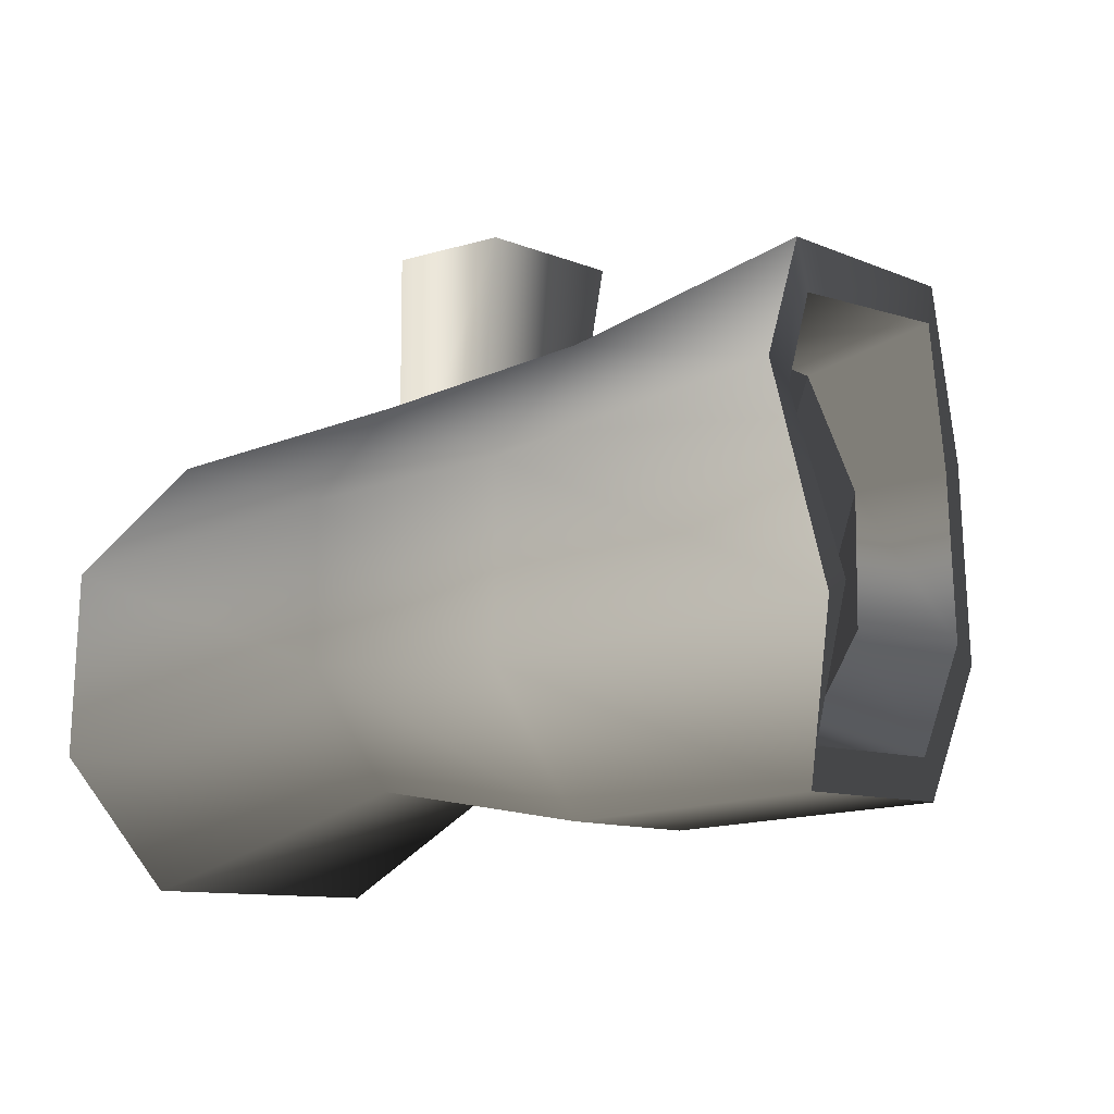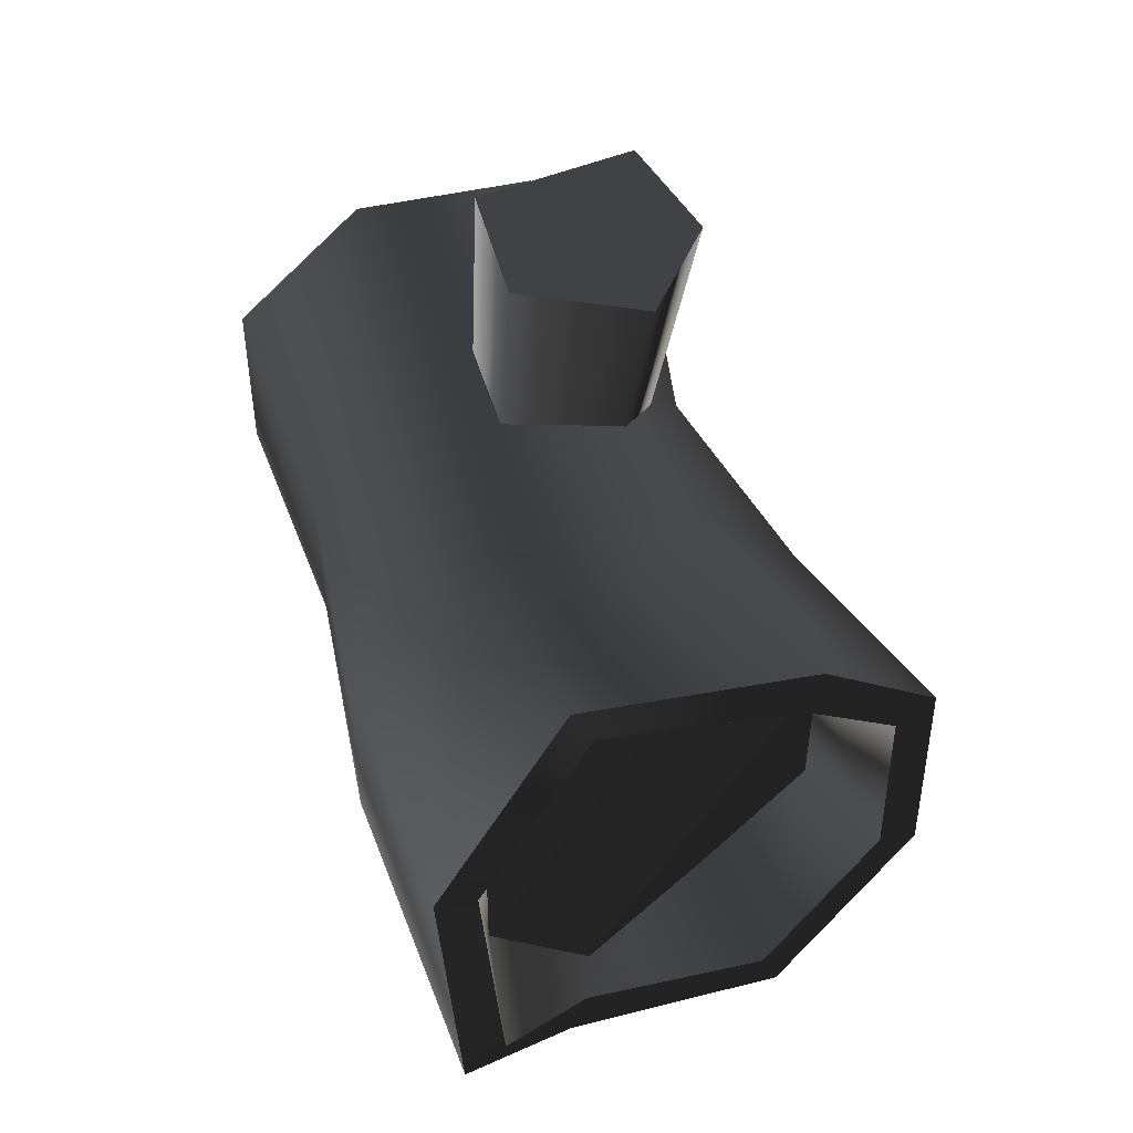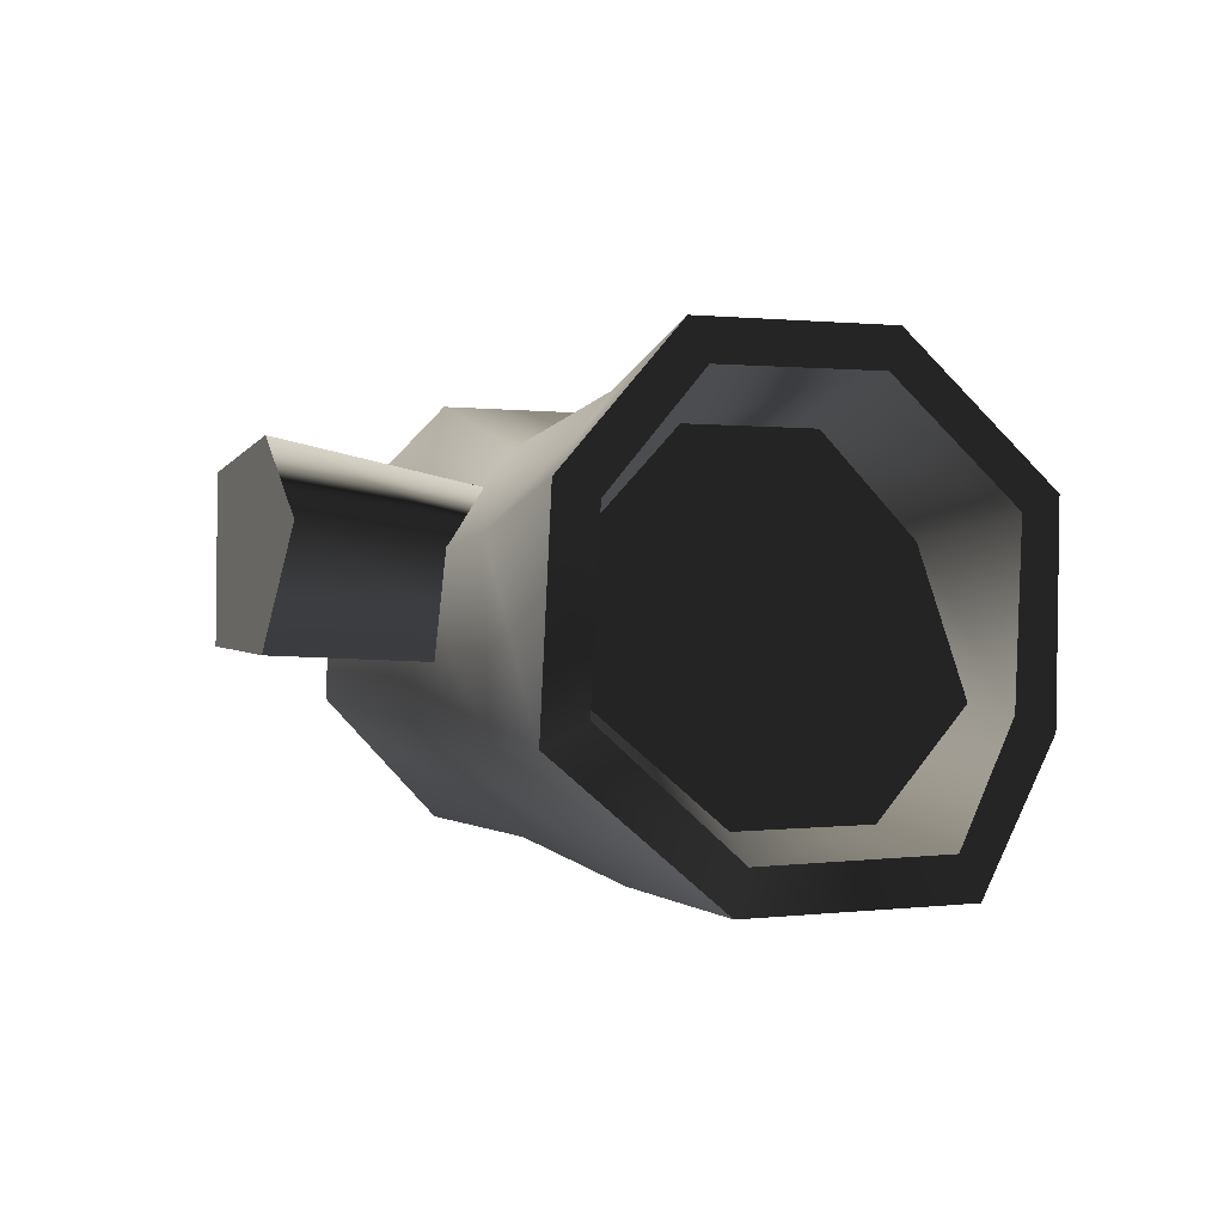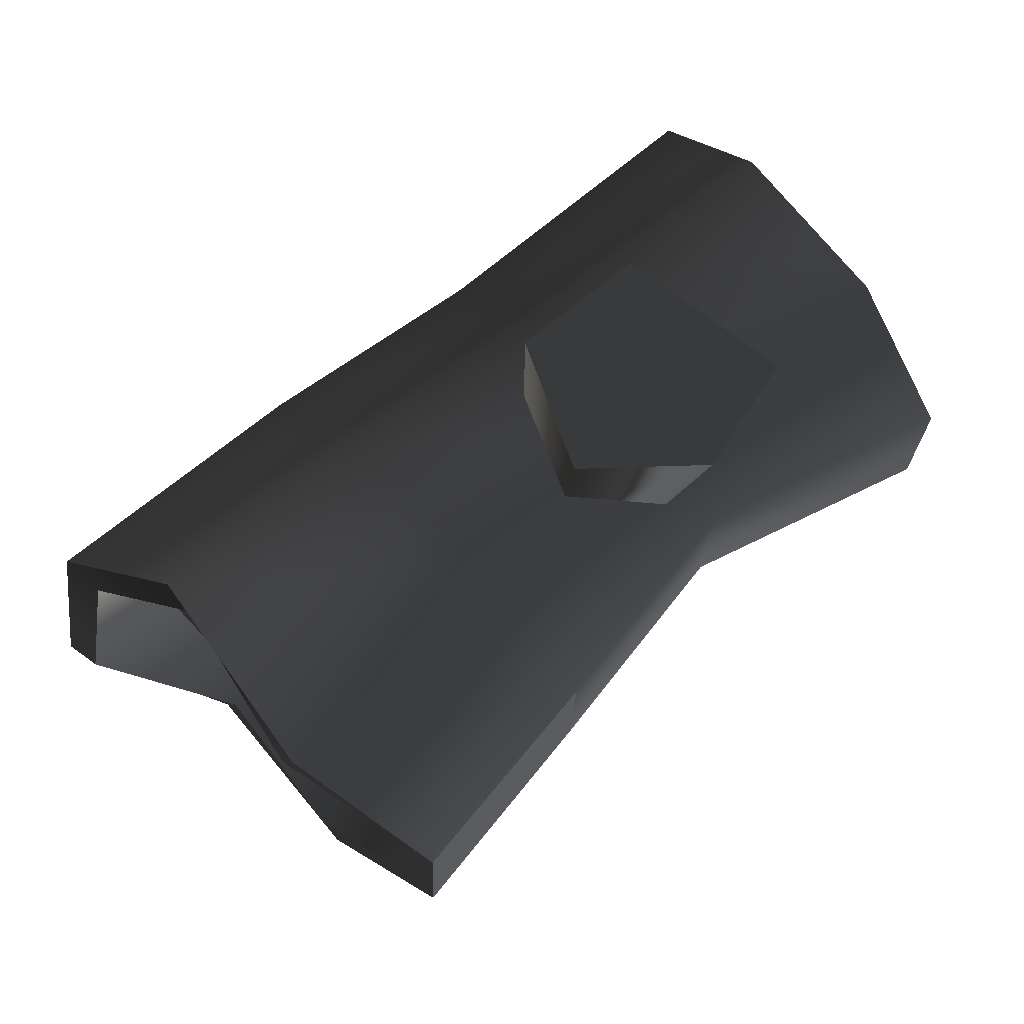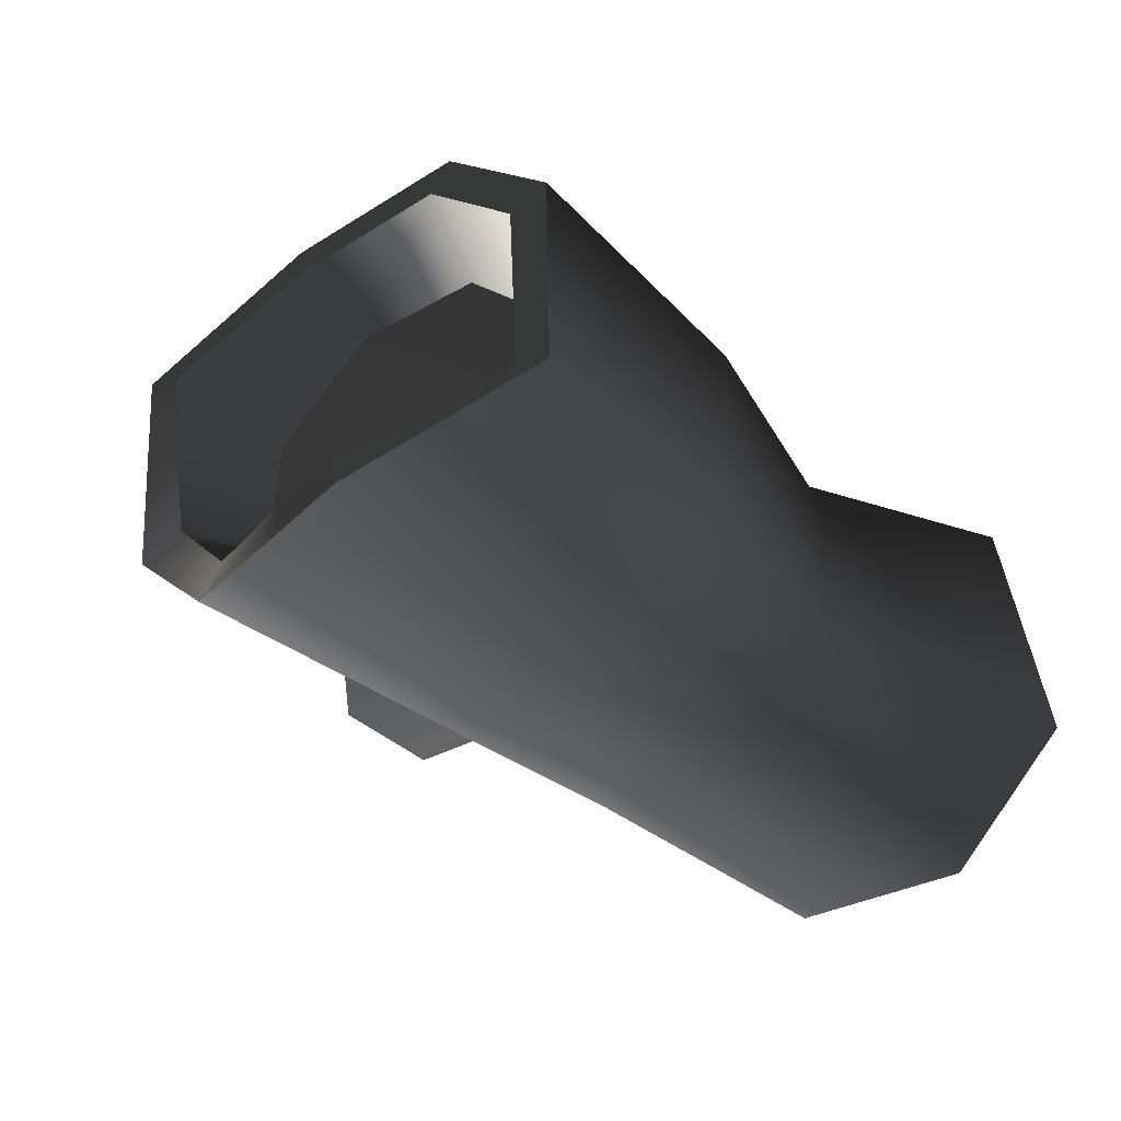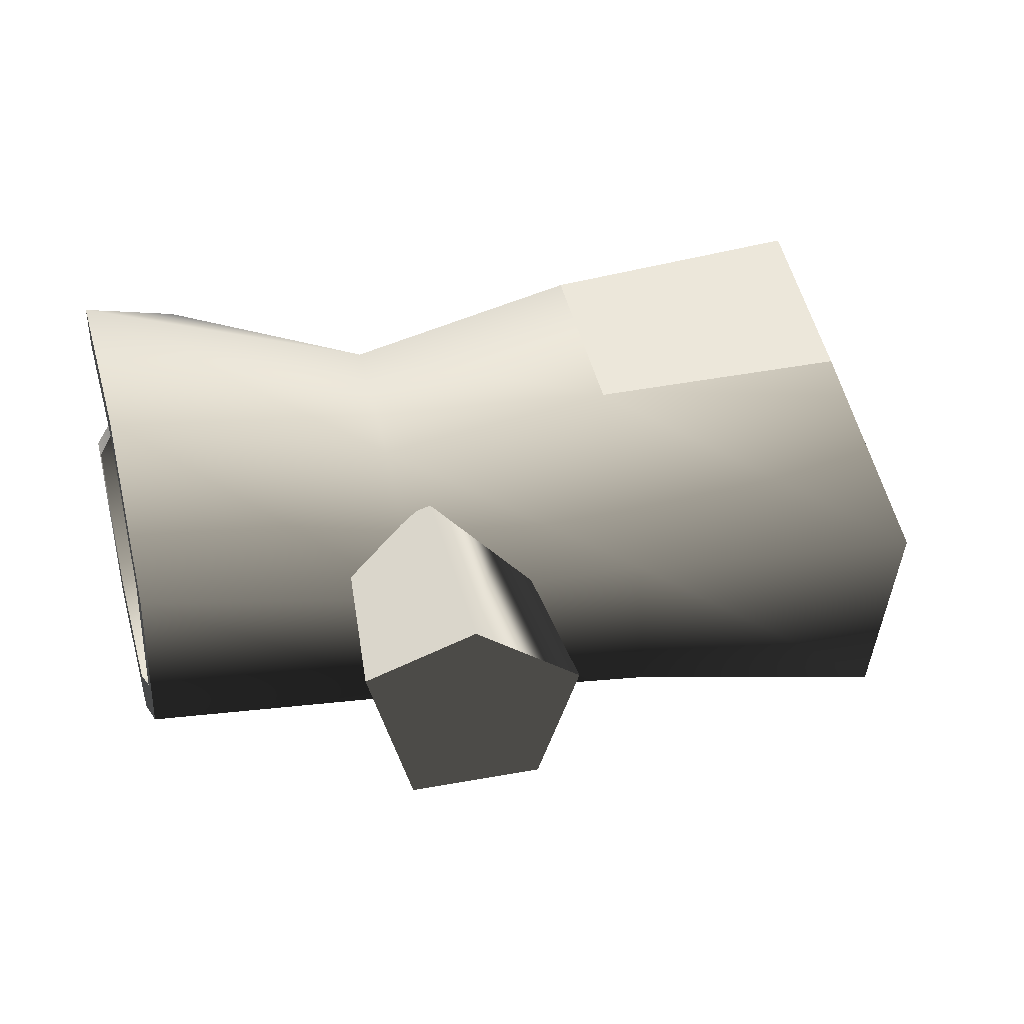
<metadata>
{"format":"obj","ext":"obj","renderer":"f3d","projection":"perspective","resolution":1024,"background":"white","views":[{"elev":-9.4,"azim":37.4,"up":"+Z"},{"elev":49.5,"azim":73.0,"up":"+Z"},{"elev":0.6,"azim":63.0,"up":"+Y"},{"elev":71.9,"azim":138.8,"up":"+Z"},{"elev":-36.2,"azim":126.8,"up":"+Y"},{"elev":46.0,"azim":-13.1,"up":"+Y"}]}
</metadata>
<code>
v 0.8533 1.203 0.2767
v 0.8723 1.102 0.2348
v 0.9885 0.8132 0.546
v 0.977 0.8551 0.6486
v 0.8752 1.204 -0.2412
v 0.8907 1.102 -0.198
v 0.9522 0.8427 -0.6051
v 0.9549 0.8006 -0.502
v 0.9394 0.3148 -0.606
v 0.9279 0.3567 -0.5034
v 0.977 0.8551 0.6486
v 0.9885 0.8132 0.546
v 0.9199 0.3692 0.5359
v 0.9271 0.3138 0.653
v 1.048 0.07121 0.2415
v 1.063 -0.03025 0.2847
v 1.169 0.08903 -0.1869
v 1.188 -0.01237 -0.2288
v 0.9279 0.3567 -0.5034
v 0.9394 0.3148 -0.606
v 0.8723 1.102 0.2348
v 0.6728 0.9908 0.1953
v 0.6892 0.7435 0.4453
v 0.9885 0.8132 0.546
v 0.8907 1.102 -0.198
v 0.6729 0.9893 -0.1567
v 0.9549 0.8006 -0.502
v 0.6894 0.7399 -0.4046
v 0.9279 0.3567 -0.5034
v 0.8648 0.3814 -0.4219
v 0.9885 0.8132 0.546
v 0.6892 0.7435 0.4453
v 0.7124 0.3922 0.4468
v 0.9199 0.3692 0.5359
v 0.9002 0.1282 0.2021
v 1.048 0.07121 0.2415
v 0.8942 0.1275 -0.1632
v 1.169 0.08903 -0.1869
v 0.8648 0.3814 -0.4219
v 0.9279 0.3567 -0.5034
v 0.8648 0.3814 -0.4219
v 0.6728 0.9908 0.1953
v 0.6729 0.9893 -0.1567
v 0.6894 0.7399 -0.4046
v 0.8942 0.1275 -0.1632
v 0.6892 0.7435 0.4453
v 0.6728 0.9908 0.1953
v 0.8648 0.3814 -0.4219
v 0.9002 0.1282 0.2021
v 0.7124 0.3922 0.4468
v 0.6892 0.7435 0.4453
v 0.8942 0.1275 -0.1632
v 0.8533 1.203 0.2767
v 0.2641 1.092 0.1516
v 0.2642 1.09 -0.3219
v 0.8752 1.204 -0.2412
v 0.8752 1.204 -0.2412
v 0.2642 1.09 -0.3219
v 0.2864 0.755 -0.6552
v 0.9522 0.8427 -0.6051
v 0.3177 0.2825 -0.6532
v 0.9394 0.3148 -0.606
v 0.3397 -0.05011 -0.317
v 1.188 -0.01237 -0.2288
v 0.3395 -0.04809 0.1565
v 1.063 -0.03025 0.2847
v 0.3173 0.2874 0.4898
v 0.9271 0.3138 0.653
v 0.2861 0.7598 0.4878
v 0.977 0.8551 0.6486
v 0.2641 1.092 0.1516
v 0.8533 1.203 0.2767
v -0.3104 0.6982 -0.5621
v -0.3295 0.9858 -0.2763
v -0.2836 0.2932 -0.5603
v -0.2648 0.008025 -0.2721
v -0.2649 0.009751 0.1338
v -0.2839 0.2974 0.4196
v -0.3107 0.7024 0.4179
v -0.3296 0.9876 0.1296
v -0.3295 0.9858 -0.2763
v 0.2642 1.09 -0.3219
v -1.059 1.14 -0.4596
v -1.037 1.142 0.01785
v -1.11 -0.01325 -0.4518
v -1.111 0.3228 -0.7917
v -1.088 -0.01099 0.02569
v -1.058 0.3283 0.361
v -1.037 0.8058 0.3578
v -0.82 0.7882 -0.8072
v -1.059 1.14 -0.4596
v -1.037 1.142 0.01785
v -1.043 1.047 -0.02076
v -1.061 1.045 -0.4197
v -1.059 1.14 -0.4596
v -1.037 0.8058 0.3578
v -1.043 0.7661 0.2633
v -1.058 0.3283 0.361
v -1.06 0.3671 0.266
v -1.088 -0.01099 0.02569
v -1.086 0.08361 -0.01421
v -1.059 1.14 -0.4596
v -1.061 1.045 -0.4197
v -0.8787 0.7521 -0.7094
v -0.82 0.7882 -0.8072
v -1.104 0.3625 -0.6972
v -1.111 0.3228 -0.7917
v -1.104 0.08171 -0.4132
v -1.11 -0.01325 -0.4518
v -1.086 0.08361 -0.01421
v -1.088 -0.01099 0.02569
v -1.043 1.047 -0.02076
v -0.7698 0.9772 -0.05658
v -0.7858 0.9755 -0.4083
v -1.061 1.045 -0.4197
v -1.043 0.7661 0.2633
v -0.7696 0.7297 0.1938
v -1.06 0.3671 0.266
v -0.7853 0.3934 0.2025
v -1.086 0.08361 -0.01421
v -0.9214 0.119 -0.03967
v -1.061 1.045 -0.4197
v -0.7858 0.9755 -0.4083
v -0.8083 0.7256 -0.6552
v -0.8787 0.7521 -0.7094
v -0.9568 0.3729 -0.6634
v -1.104 0.3625 -0.6972
v -0.9351 0.1175 -0.4031
v -1.104 0.08171 -0.4132
v -0.9214 0.119 -0.03967
v -1.086 0.08361 -0.01421
v -0.9214 0.119 -0.03967
v -0.7698 0.9772 -0.05658
v -0.7696 0.7297 0.1938
v -0.7853 0.3934 0.2025
v -0.9351 0.1175 -0.4031
v -0.7858 0.9755 -0.4083
v -0.7698 0.9772 -0.05658
v -0.9214 0.119 -0.03967
v -0.9568 0.3729 -0.6634
v -0.8083 0.7256 -0.6552
v -0.7858 0.9755 -0.4083
v -0.9351 0.1175 -0.4031
v -0.2382 0.8655 0.1615
v -0.2345 0.9974 0.8203
v -0.52 0.92 0.8452
v -0.4641 0.7161 0.1816
v -0.4223 0.4932 0.8828
v -0.3905 0.4565 0.2121
v -0.08786 0.4796 0.8811
v -0.1192 0.4454 0.2108
v 0.02821 0.7911 0.8425
v -0.0251 0.6982 0.1795
v -0.0251 0.6982 0.1795
v 0.02821 0.7911 0.8425
v -0.2289 0.8929 0.8328
v -0.0659 0.765 0.8466
v -0.1379 0.5717 0.8705
v -0.3454 0.5801 0.8716
v -0.4016 0.7787 0.8482
v 0.02821 0.7911 0.8425
v -0.0659 0.765 0.8466
v -0.2289 0.8929 0.8328
v -0.2345 0.9974 0.8203
v -0.4016 0.7787 0.8482
v -0.4016 0.7787 0.8482
v -0.52 0.92 0.8452
v -0.52 0.92 0.8452
v -0.4016 0.7787 0.8482
v -0.3454 0.5801 0.8716
v -0.52 0.92 0.8452
v -0.3454 0.5801 0.8716
v -0.4223 0.4932 0.8828
v -0.1379 0.5717 0.8705
v -0.08786 0.4796 0.8811
v -0.0659 0.765 0.8466
v 0.02821 0.7911 0.8425
g Tree6_760_139
f 1 3 2
f 1 4 3
f 5 1 2
f 5 2 6
f 7 5 6
f 7 6 8
f 9 7 8
f 9 8 10
f 11 13 12
f 11 14 13
f 14 15 13
f 14 16 15
f 16 17 15
f 16 18 17
f 18 19 17
f 18 20 19
f 21 23 22
f 21 24 23
f 25 21 22
f 25 22 26
f 27 25 26
f 27 26 28
f 29 27 28
f 29 28 30
f 31 33 32
f 31 34 33
f 34 35 33
f 34 36 35
f 36 37 35
f 36 38 37
f 38 39 37
f 38 40 39
f 41 43 42
f 41 44 43
f 45 47 46
f 45 48 47
f 49 51 50
f 49 52 51
f 53 55 54
f 53 56 55
f 57 59 58
f 57 60 59
f 60 61 59
f 60 62 61
f 62 63 61
f 62 64 63
f 64 65 63
f 64 66 65
f 66 67 65
f 66 68 67
f 68 69 67
f 68 70 69
f 70 71 69
f 70 72 71
f 58 59 73
f 58 73 74
f 59 75 73
f 59 61 75
f 61 76 75
f 61 63 76
f 63 77 76
f 63 65 77
f 65 78 77
f 65 67 78
f 67 79 78
f 67 69 79
f 69 80 79
f 71 81 80
f 71 82 81
f 80 81 83
f 80 83 84
f 79 80 84
f 75 76 85
f 75 85 86
f 76 87 85
f 76 77 87
f 77 88 87
f 77 78 88
f 78 89 88
f 78 79 89
f 79 84 89
f 69 71 80
f 73 86 90
f 74 73 90
f 74 90 91
f 73 75 86
f 92 94 93
f 92 95 94
f 96 92 93
f 96 93 97
f 98 96 97
f 98 97 99
f 100 98 99
f 100 99 101
f 102 104 103
f 102 105 104
f 105 106 104
f 105 107 106
f 107 108 106
f 107 109 108
f 109 110 108
f 109 111 110
f 112 114 113
f 112 115 114
f 116 112 113
f 116 113 117
f 118 116 117
f 118 117 119
f 120 118 119
f 120 119 121
f 122 124 123
f 122 125 124
f 125 126 124
f 125 127 126
f 127 128 126
f 127 129 128
f 129 130 128
f 129 131 130
f 132 134 133
f 132 135 134
f 136 138 137
f 136 139 138
f 140 142 141
f 140 143 142
f 144 146 145
f 144 147 146
f 147 148 146
f 147 149 148
f 149 150 148
f 149 151 150
f 151 152 150
f 151 153 152
f 154 144 145
f 154 145 155
f 156 158 157
f 158 156 159
f 159 156 160
f 161 163 162
f 161 164 163
f 164 165 163
f 164 167 166
f 168 170 169
f 171 173 172
f 173 174 172
f 173 175 174
f 175 176 174
f 175 177 176

</code>
